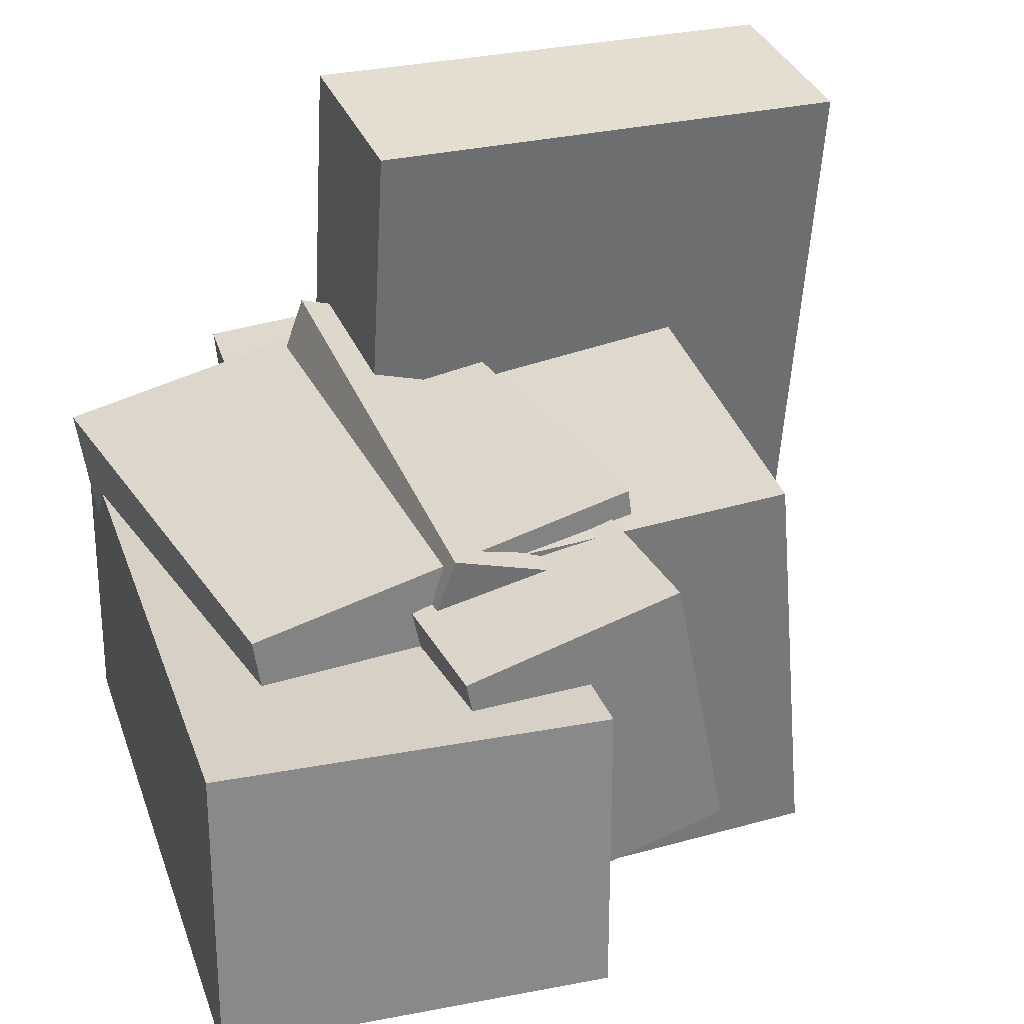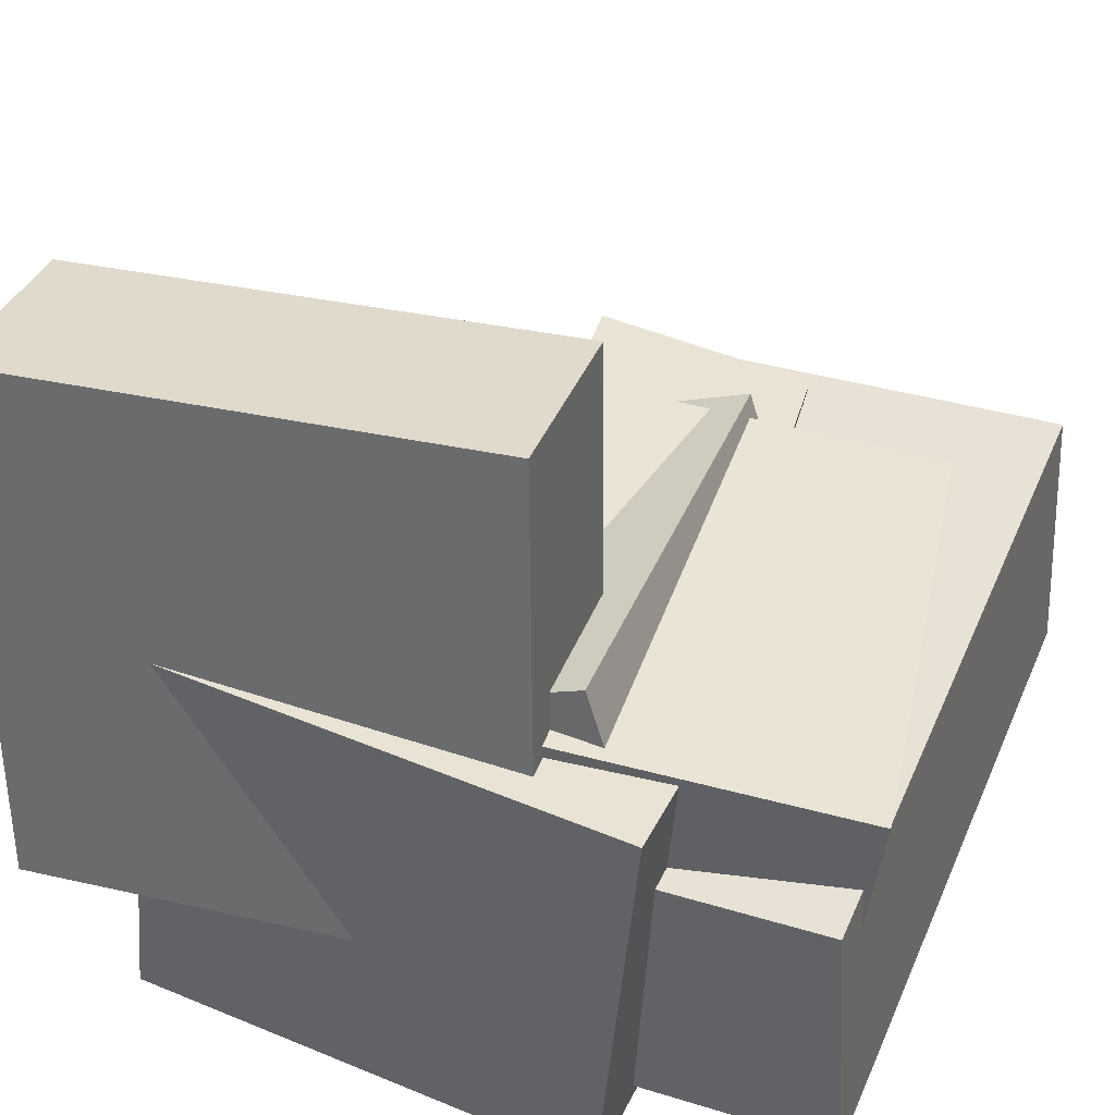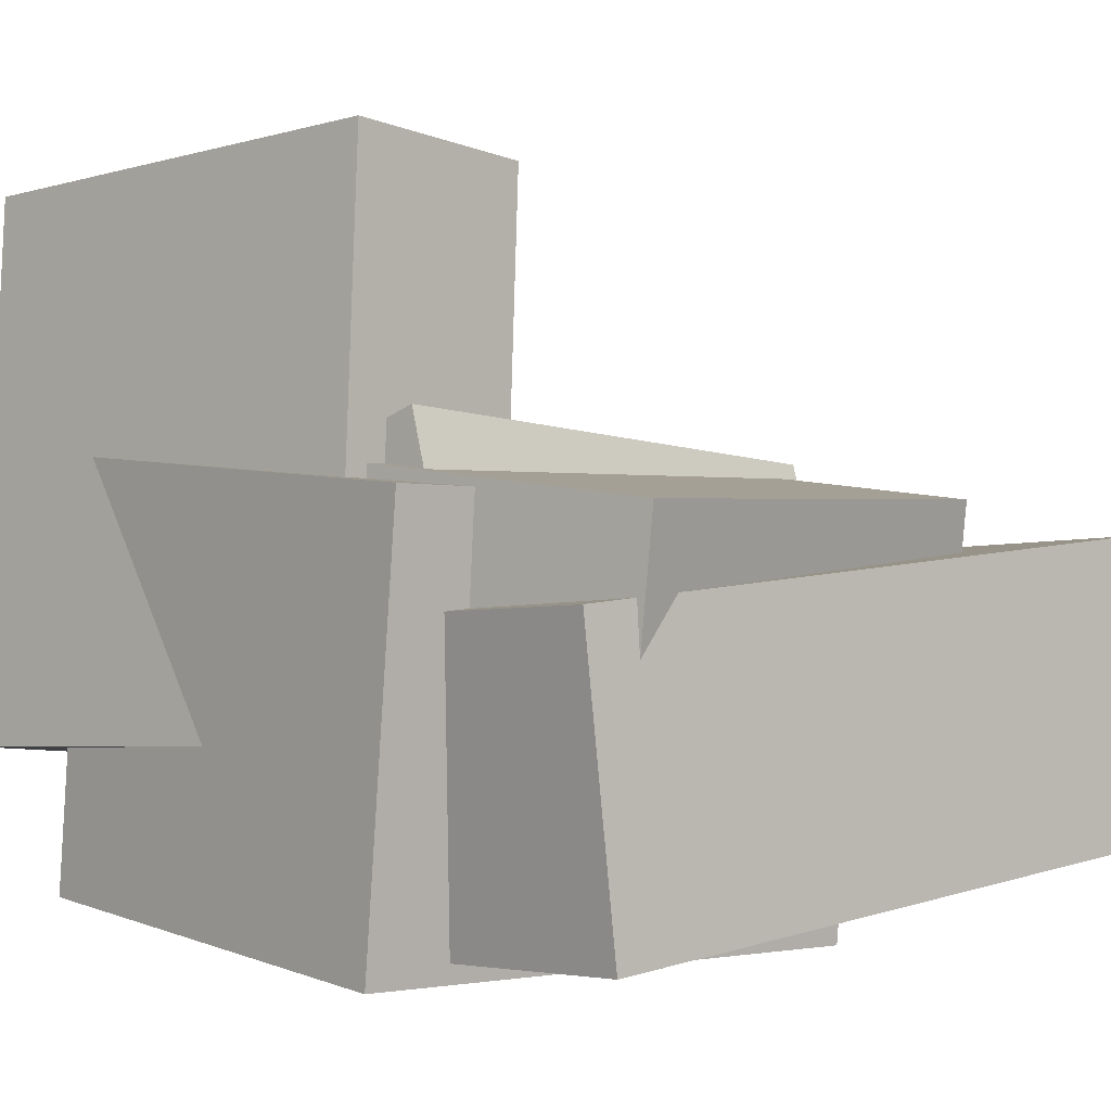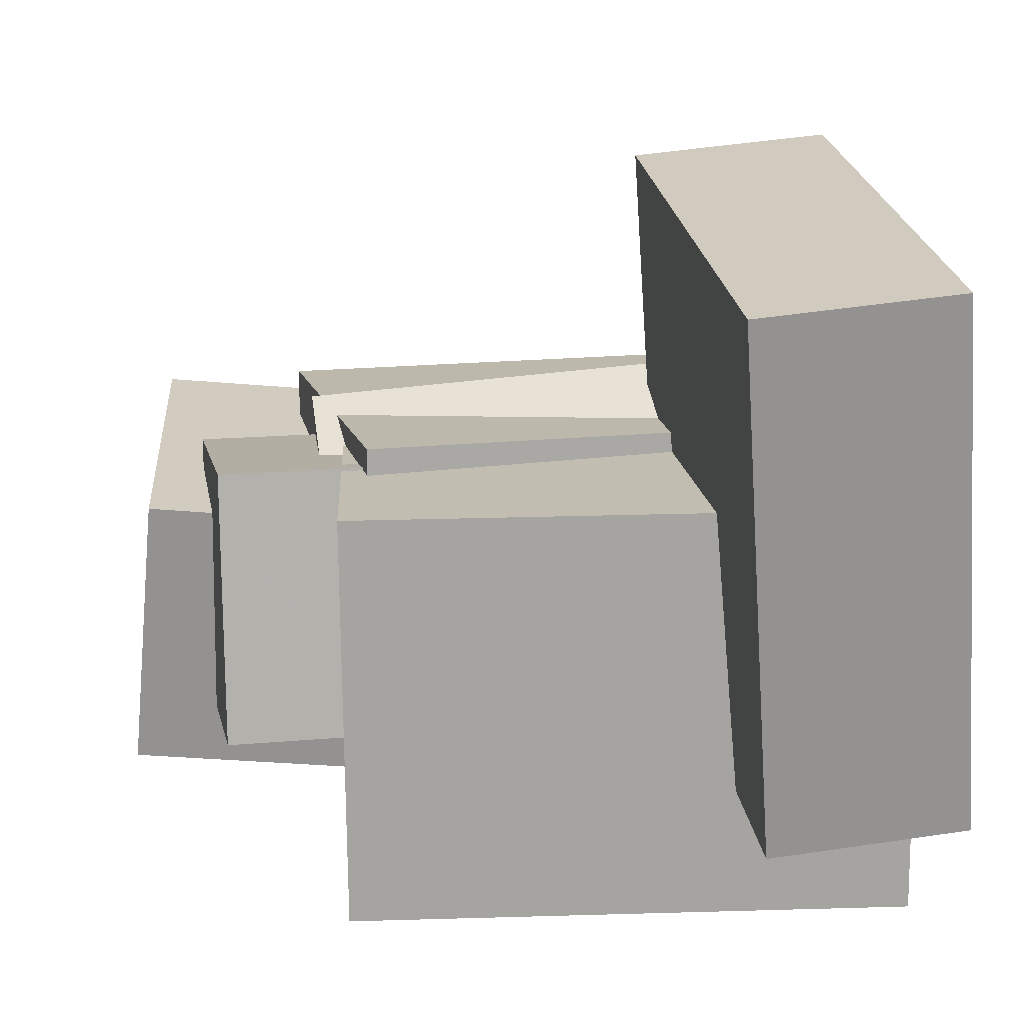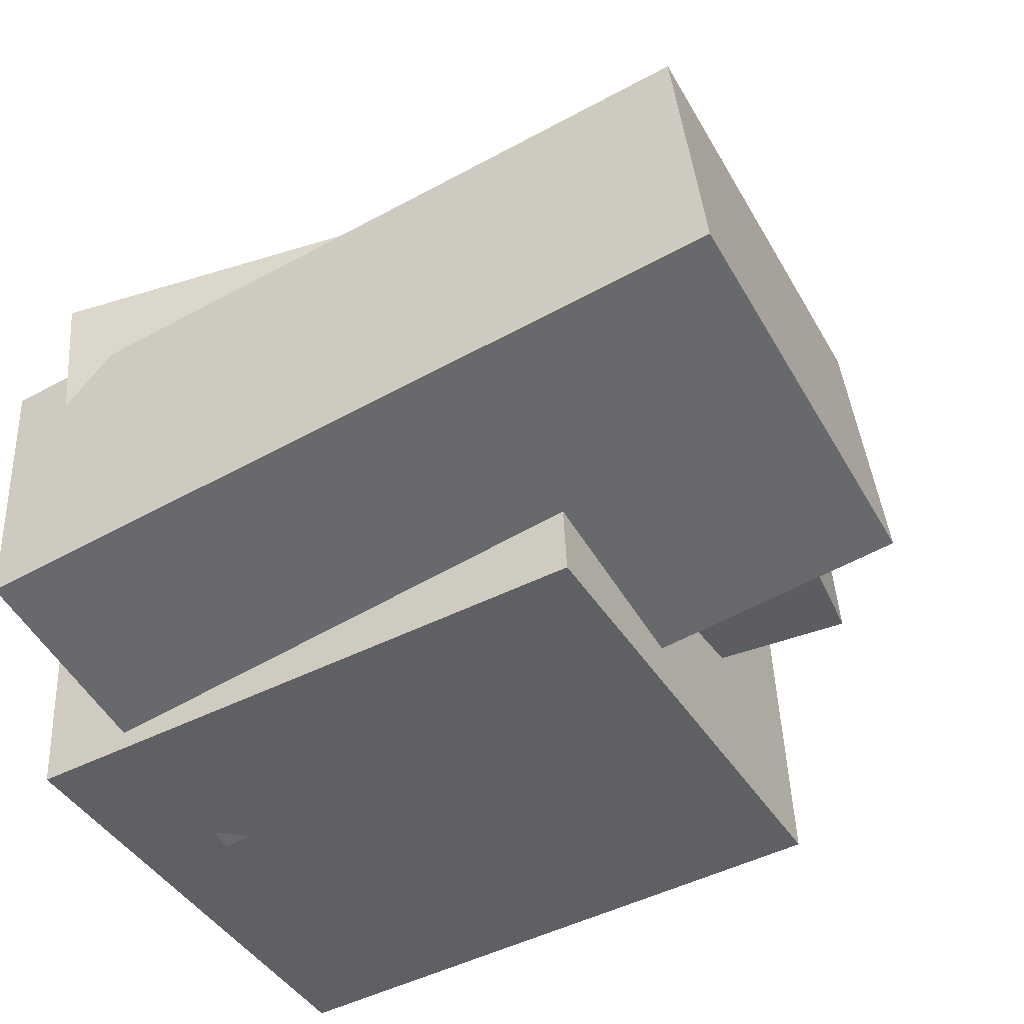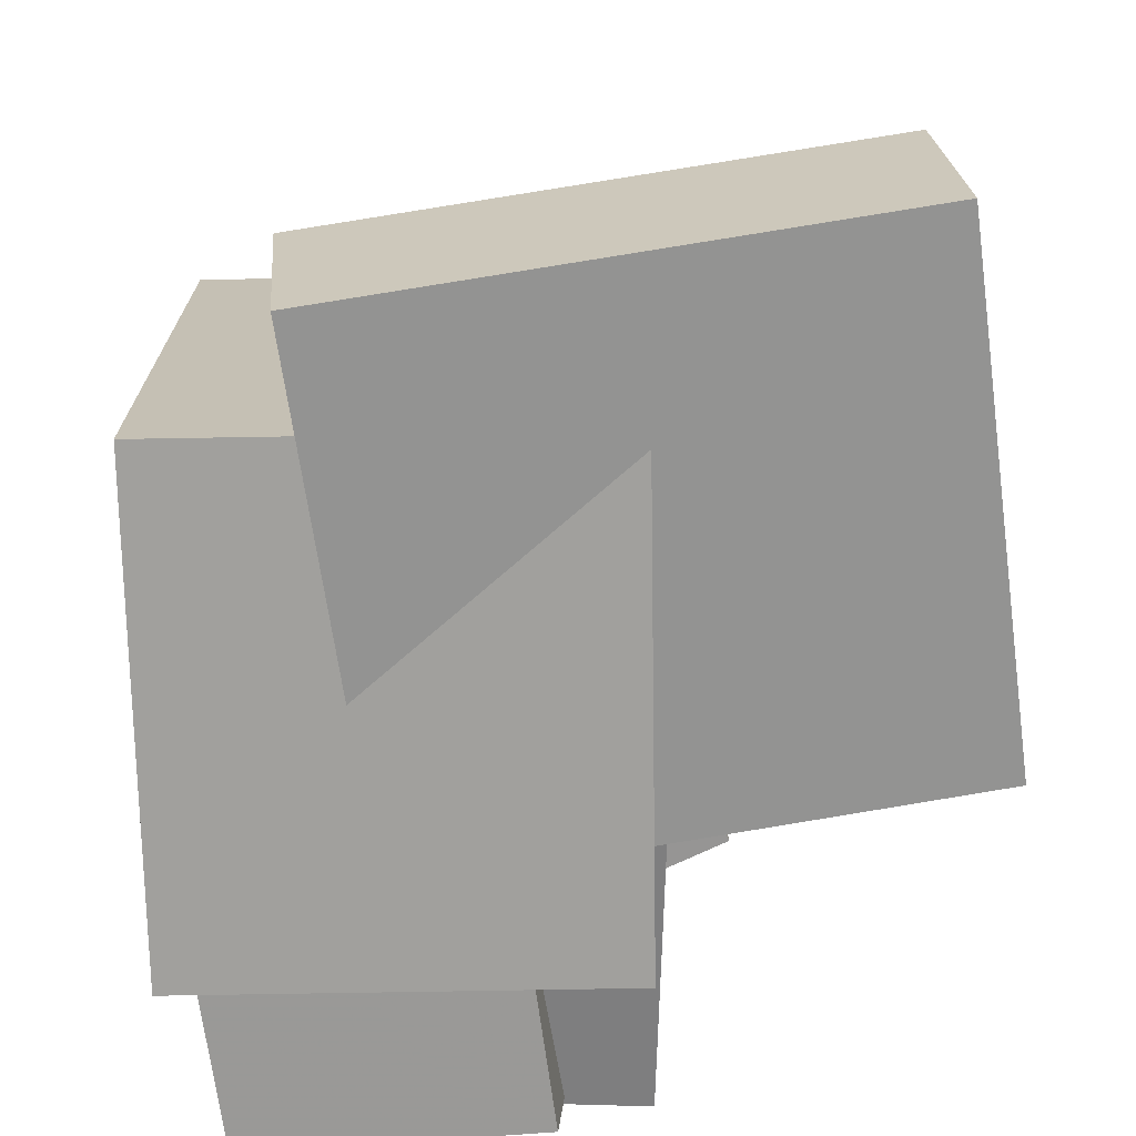
<metadata>
{"format":"obj","ext":"obj","renderer":"f3d","projection":"perspective","resolution":1024,"background":"white","views":[{"elev":32.3,"azim":162.2,"up":"+Z"},{"elev":38.0,"azim":21.7,"up":"+Z"},{"elev":-1.4,"azim":46.9,"up":"+Z"},{"elev":22.1,"azim":-94.4,"up":"+Z"},{"elev":-48.3,"azim":117.6,"up":"+Z"},{"elev":-69.5,"azim":-83.9,"up":"+Y"}]}
</metadata>
<code>
v 0.005642 -0.4074 -0.5219
v -0.006796 -0.4443 -0.136
v 0.02056 0.5295 -0.4318
v 0.00812 0.4926 -0.04582
v 0.5082 -0.4169 -0.5067
v 0.4957 -0.4538 -0.1207
v 0.5231 0.52 -0.4165
v 0.5106 0.4831 -0.03053
f 1.0 7.0 5.0
f 1.0 3.0 7.0
f 1.0 4.0 3.0
f 1.0 2.0 4.0
f 3.0 8.0 7.0
f 3.0 4.0 8.0
f 5.0 7.0 8.0
f 5.0 8.0 6.0
f 1.0 5.0 6.0
f 1.0 6.0 2.0
f 2.0 6.0 8.0
f 2.0 8.0 4.0
v -0.3966 -0.5049 -0.4816
v -0.347 -0.5035 0.06661
v -0.3707 0.2333 -0.4858
v -0.3211 0.2346 0.06242
v 0.2331 -0.5273 -0.5385
v 0.2827 -0.526 0.009735
v 0.259 0.2108 -0.5427
v 0.3086 0.2122 0.005546
f 9.0 15.0 13.0
f 9.0 11.0 15.0
f 9.0 12.0 11.0
f 9.0 10.0 12.0
f 11.0 16.0 15.0
f 11.0 12.0 16.0
f 13.0 15.0 16.0
f 13.0 16.0 14.0
f 9.0 13.0 14.0
f 9.0 14.0 10.0
f 10.0 14.0 16.0
f 10.0 16.0 12.0
v -0.1315 -0.1084 -0.326
v -0.06022 -0.1083 0.03851
v -0.1858 0.39 -0.3155
v -0.1145 0.3901 0.04906
v 0.1573 -0.0757 -0.3825
v 0.2286 -0.07565 -0.01797
v 0.103 0.4227 -0.3719
v 0.1743 0.4228 -0.007425
f 17.0 23.0 21.0
f 17.0 19.0 23.0
f 17.0 20.0 19.0
f 17.0 18.0 20.0
f 19.0 24.0 23.0
f 19.0 20.0 24.0
f 21.0 23.0 24.0
f 21.0 24.0 22.0
f 17.0 21.0 22.0
f 17.0 22.0 18.0
f 18.0 22.0 24.0
f 18.0 24.0 20.0
v -0.02906 -0.4664 -0.1292
v -0.004516 -0.4685 0.05783
v -0.142 0.1944 -0.1068
v -0.1174 0.1923 0.08025
v 0.4966 -0.3743 -0.1972
v 0.5211 -0.3764 -0.01009
v 0.3837 0.2865 -0.1747
v 0.4082 0.2844 0.01234
f 25.0 31.0 29.0
f 25.0 27.0 31.0
f 25.0 28.0 27.0
f 25.0 26.0 28.0
f 27.0 32.0 31.0
f 27.0 28.0 32.0
f 29.0 31.0 32.0
f 29.0 32.0 30.0
f 25.0 29.0 30.0
f 25.0 30.0 26.0
f 26.0 30.0 32.0
f 26.0 32.0 28.0
v -0.5243 -0.5449 -0.2973
v -0.5508 -0.4922 0.4134
v -0.5414 -0.2843 -0.3172
v -0.5678 -0.2316 0.3934
v 0.1467 -0.4994 -0.2757
v 0.1202 -0.4467 0.435
v 0.1297 -0.2388 -0.2956
v 0.1032 -0.1861 0.4151
f 33.0 39.0 37.0
f 33.0 35.0 39.0
f 33.0 36.0 35.0
f 33.0 34.0 36.0
f 35.0 40.0 39.0
f 35.0 36.0 40.0
f 37.0 39.0 40.0
f 37.0 40.0 38.0
f 33.0 37.0 38.0
f 33.0 38.0 34.0
f 34.0 38.0 40.0
f 34.0 40.0 36.0
v 0.05681 -0.4427 -0.3488
v -0.07015 -0.4257 0.02603
v 0.0259 0.231 -0.3899
v -0.1011 0.248 -0.01501
v 0.2975 -0.4267 -0.268
v 0.1706 -0.4097 0.1068
v 0.2666 0.2469 -0.3091
v 0.1397 0.2639 0.06579
f 41.0 47.0 45.0
f 41.0 43.0 47.0
f 41.0 44.0 43.0
f 41.0 42.0 44.0
f 43.0 48.0 47.0
f 43.0 44.0 48.0
f 45.0 47.0 48.0
f 45.0 48.0 46.0
f 41.0 45.0 46.0
f 41.0 46.0 42.0
f 42.0 46.0 48.0
f 42.0 48.0 44.0

</code>
